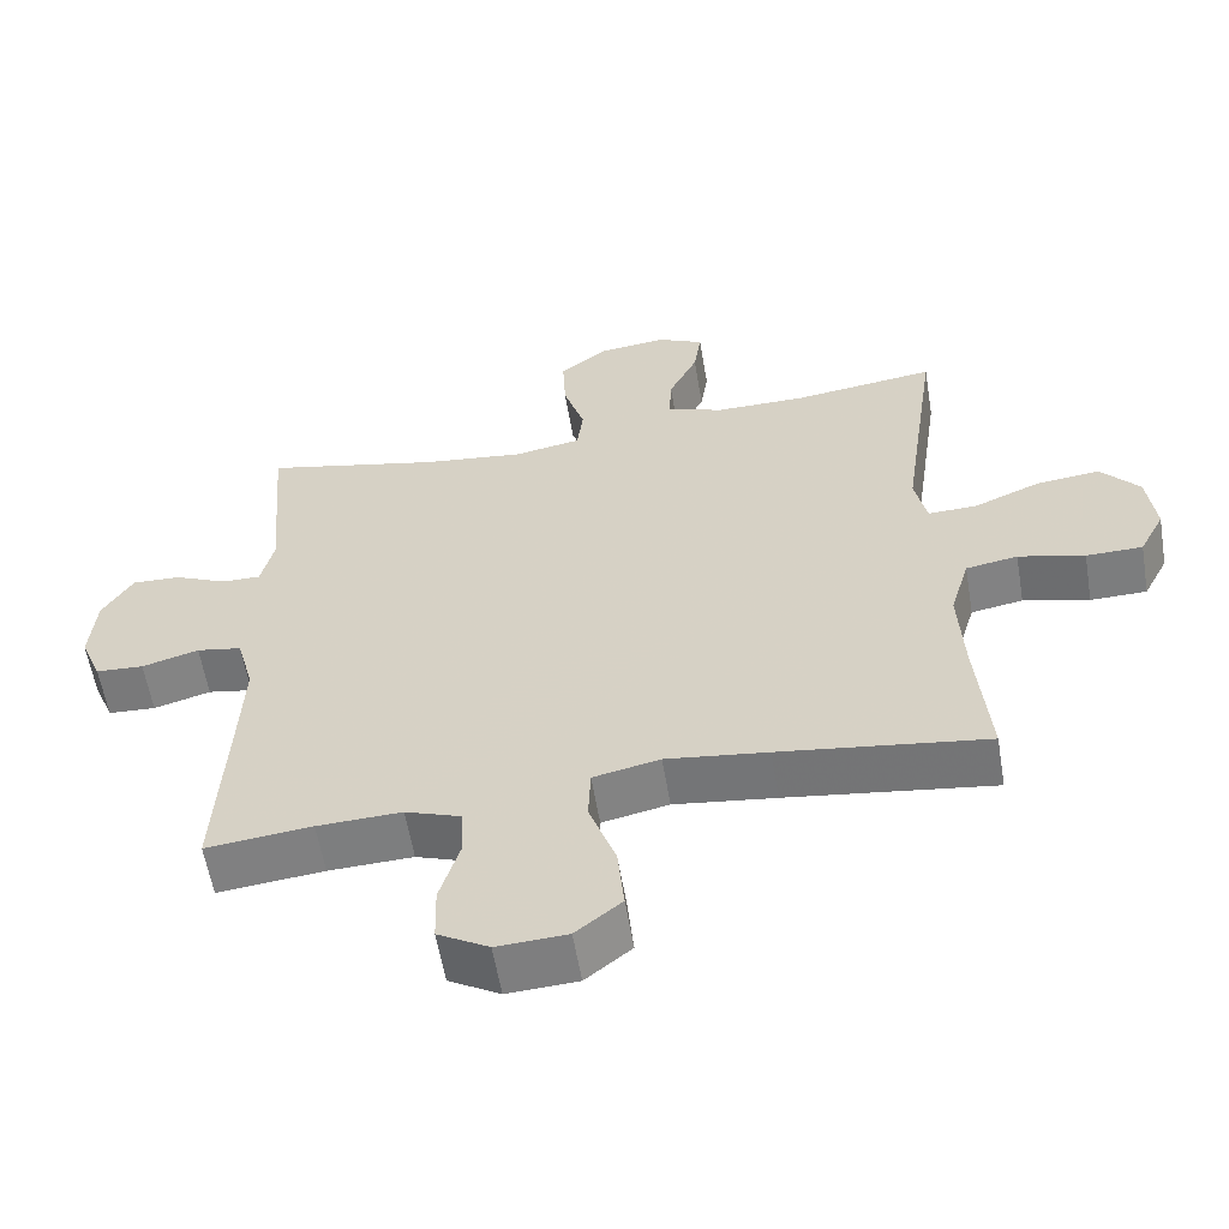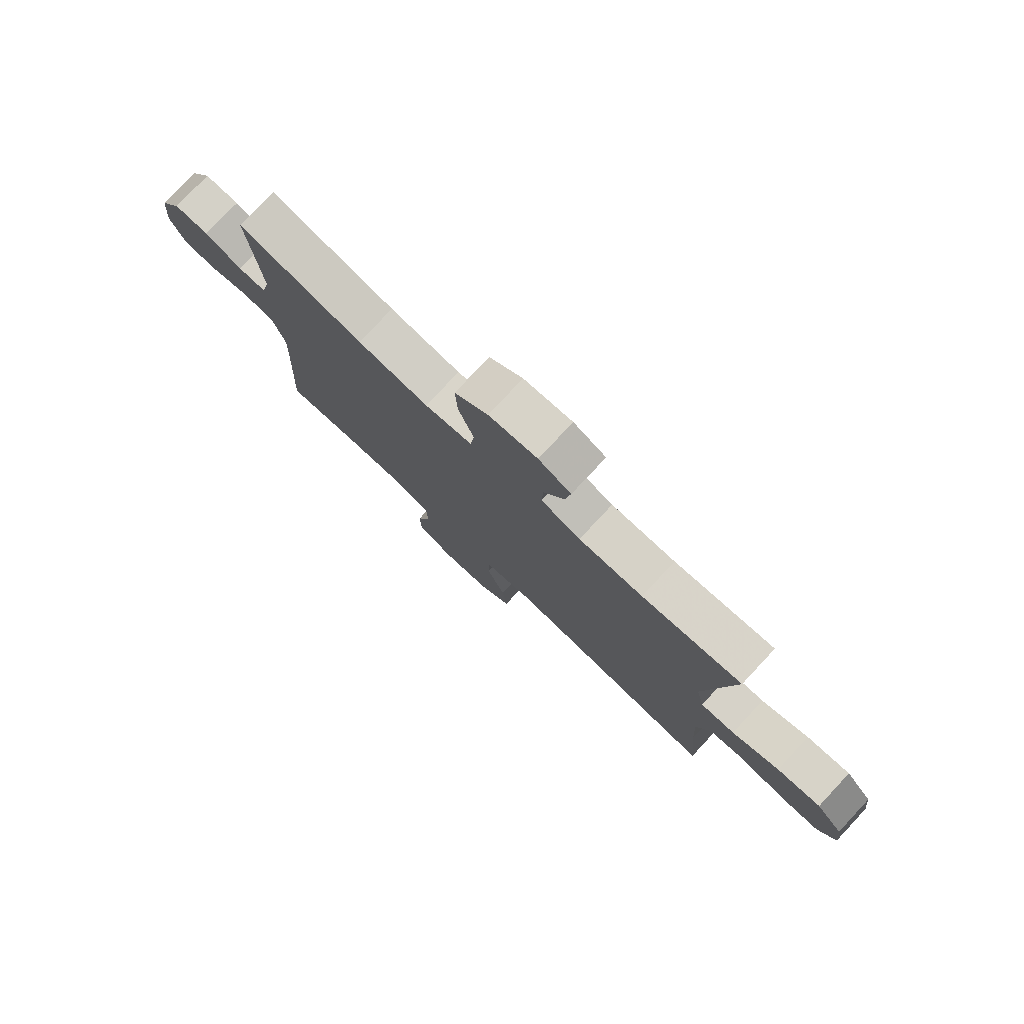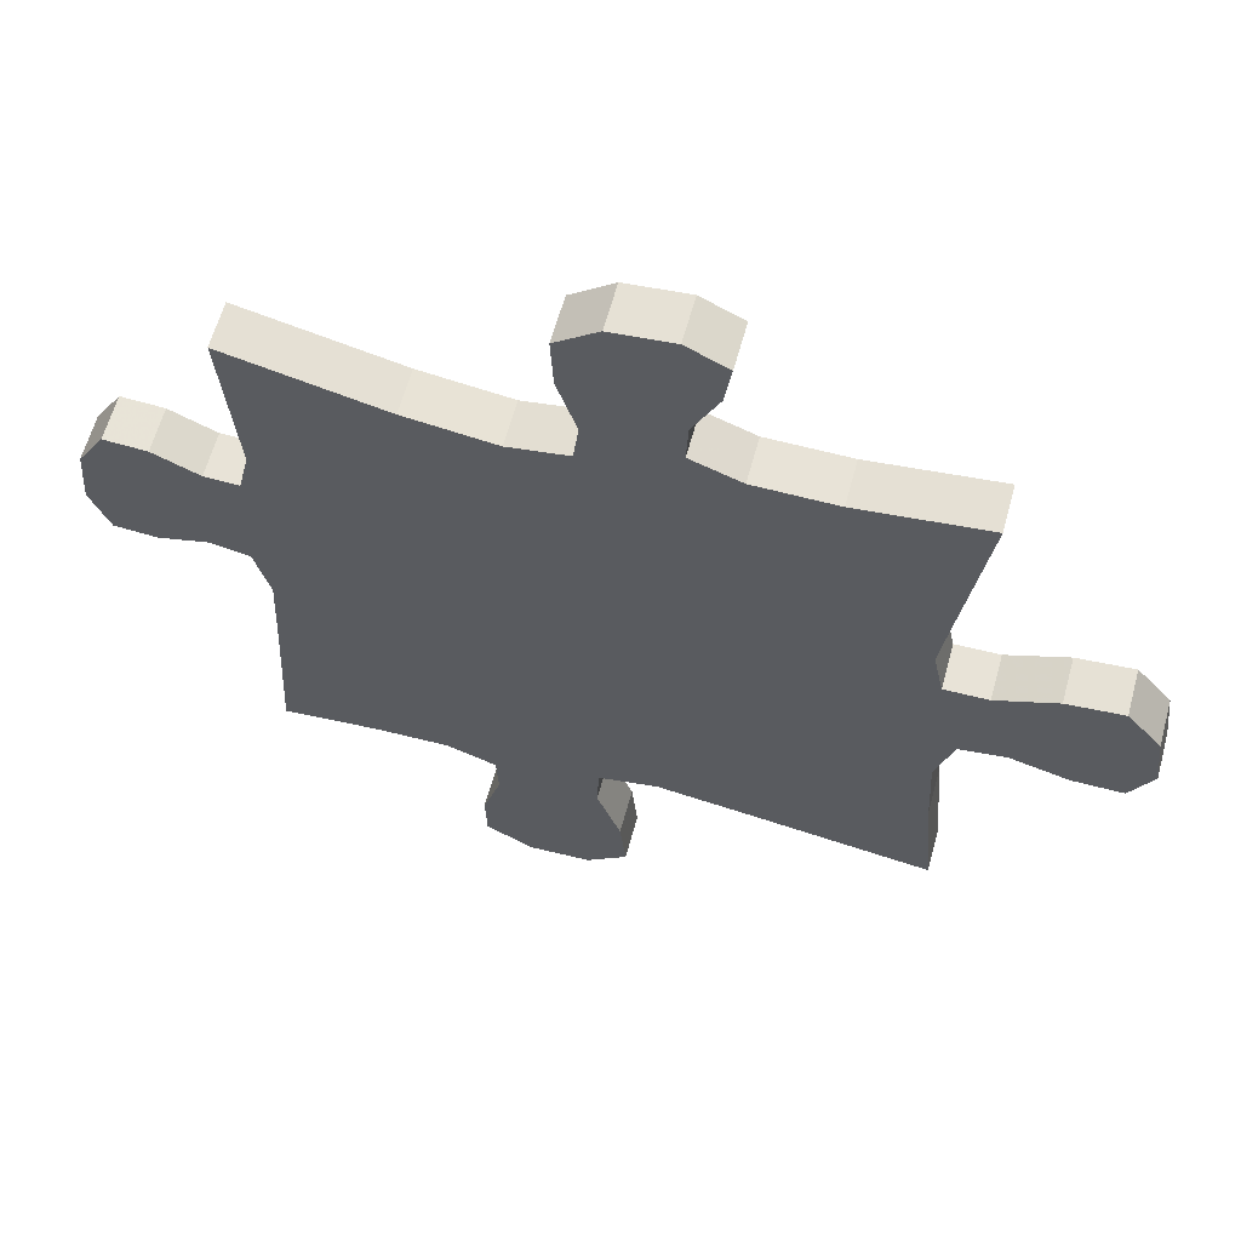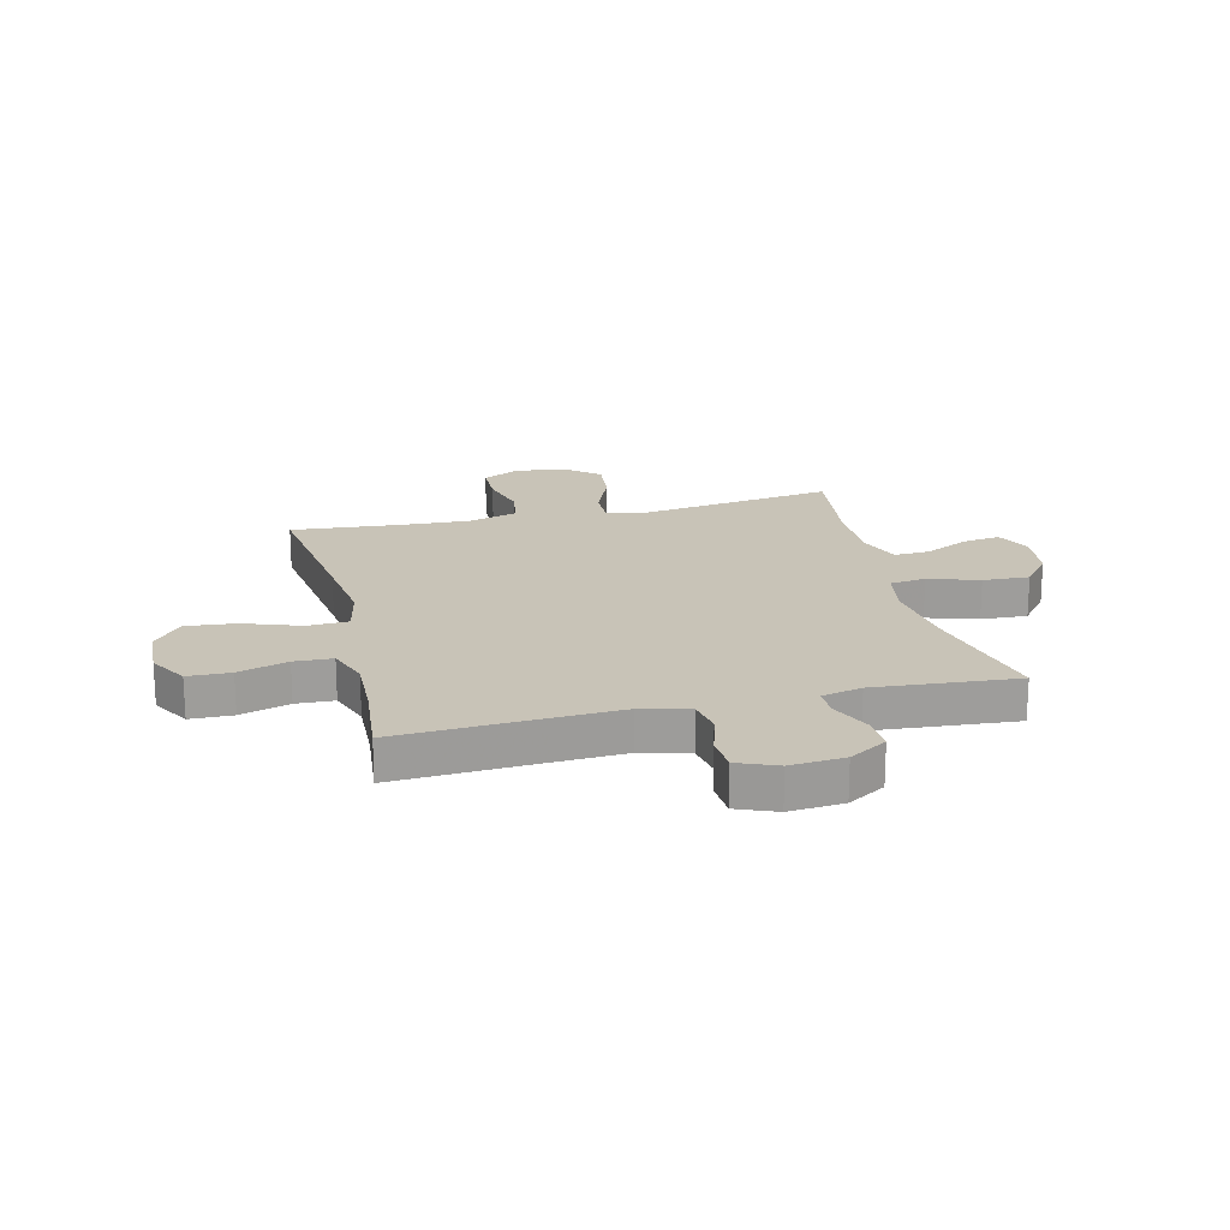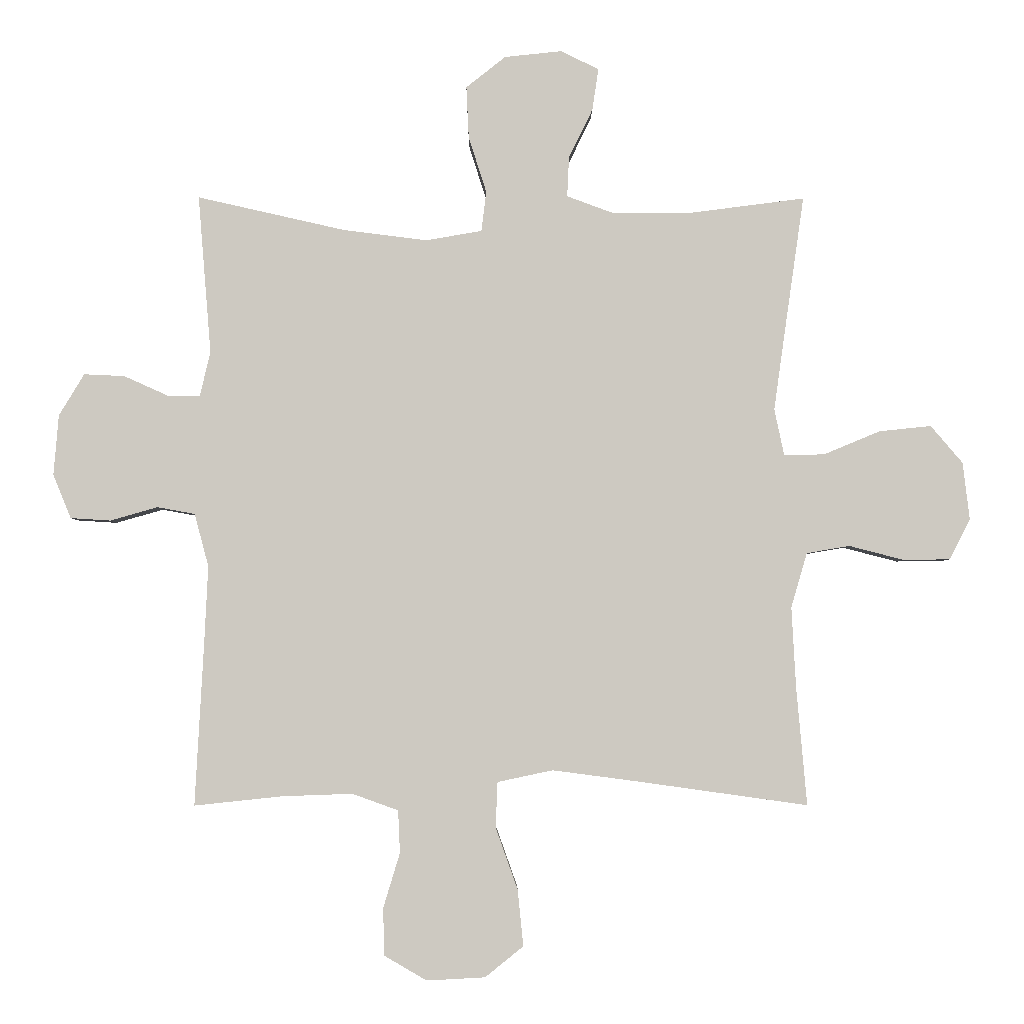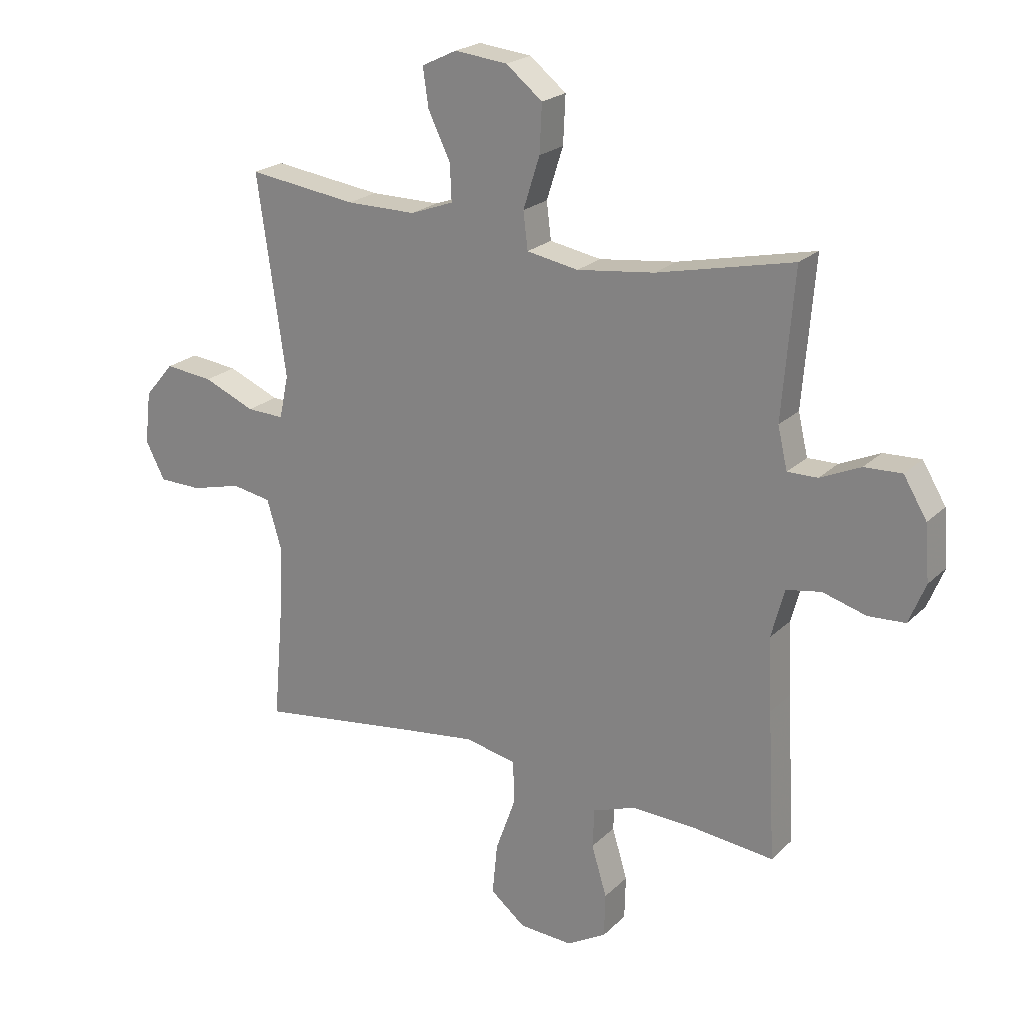
<metadata>
{"format":"obj","ext":"obj","renderer":"f3d","projection":"perspective","resolution":1024,"background":"white","views":[{"elev":-58.8,"azim":9.5,"up":"+Z"},{"elev":78.6,"azim":43.1,"up":"+Z"},{"elev":61.7,"azim":15.3,"up":"+Z"},{"elev":19.7,"azim":-103.7,"up":"+Y"},{"elev":-3.3,"azim":-0.6,"up":"+Z"},{"elev":22.0,"azim":-147.8,"up":"+Z"}]}
</metadata>
<code>
v 0.5 0.07 0.5
v 0.467 0.07 0.27
v 0.45 0.07 0.149
v 0.466 0.07 0.073
v 0.532 0.07 0.075
v 0.623 0.07 0.113
v 0.708 0.07 0.122
v 0.76 0.07 0.061
v 0.771 0.07 -0.032
v 0.737 0.07 -0.098
v 0.661 0.07 -0.099
v 0.572 0.07 -0.076
v 0.502 0.07 -0.088
v 0.476 0.07 -0.177
v 0.483 0.07 -0.308
v 0.5 0.07 -0.5
v 0.221 0.07 -0.461
v 0.084 0.07 -0.443
v -0.006 0.07 -0.462
v -0.009 0.07 -0.536
v 0.027 0.07 -0.637
v 0.036 0.07 -0.728
v -0.026 0.07 -0.778
v -0.121 0.07 -0.783
v -0.19 0.07 -0.743
v -0.192 0.07 -0.666
v -0.165 0.07 -0.577
v -0.168 0.07 -0.508
v -0.243 0.07 -0.481
v -0.357 0.07 -0.485
v -0.5 0.07 -0.5
v -0.486 0.07 -0.238
v -0.48 0.07 -0.11
v -0.503 0.07 -0.024
v -0.564 0.07 -0.013
v -0.641 0.07 -0.035
v -0.706 0.07 -0.031
v -0.735 0.07 0.04
v -0.727 0.07 0.138
v -0.686 0.07 0.206
v -0.62 0.07 0.203
v -0.549 0.07 0.171
v -0.496 0.07 0.17
v -0.479 0.07 0.243
v -0.5 0.07 0.5
v -0.26 0.07 0.446
v -0.124 0.07 0.429
v -0.033 0.07 0.445
v -0.025 0.07 0.51
v -0.054 0.07 0.601
v -0.058 0.07 0.685
v 0.006 0.07 0.736
v 0.099 0.07 0.746
v 0.161 0.07 0.716
v 0.151 0.07 0.648
v 0.112 0.07 0.568
v 0.109 0.07 0.503
v 0.185 0.07 0.475
v 0.308 0.07 0.475
v 0.5 0 0.5
v 0.467 0 0.27
v 0.45 0 0.149
v 0.466 0 0.073
v 0.532 0 0.075
v 0.623 0 0.113
v 0.708 0 0.122
v 0.76 0 0.061
v 0.771 0 -0.032
v 0.737 0 -0.098
v 0.661 0 -0.099
v 0.572 0 -0.076
v 0.502 0 -0.088
v 0.476 0 -0.177
v 0.483 0 -0.308
v 0.5 0 -0.5
v 0.221 0 -0.461
v 0.084 0 -0.443
v -0.006 0 -0.462
v -0.009 0 -0.536
v 0.027 0 -0.637
v 0.036 0 -0.728
v -0.026 0 -0.778
v -0.121 0 -0.783
v -0.19 0 -0.743
v -0.192 0 -0.666
v -0.165 0 -0.577
v -0.168 0 -0.508
v -0.243 0 -0.481
v -0.357 0 -0.485
v -0.5 0 -0.5
v -0.486 0 -0.238
v -0.48 0 -0.11
v -0.503 0 -0.024
v -0.564 0 -0.013
v -0.641 0 -0.035
v -0.706 0 -0.031
v -0.735 0 0.04
v -0.727 0 0.138
v -0.686 0 0.206
v -0.62 0 0.203
v -0.549 0 0.171
v -0.496 0 0.17
v -0.479 0 0.243
v -0.5 0 0.5
v -0.26 0 0.446
v -0.124 0 0.429
v -0.033 0 0.445
v -0.025 0 0.51
v -0.054 0 0.601
v -0.058 0 0.685
v 0.006 0 0.736
v 0.099 0 0.746
v 0.161 0 0.716
v 0.151 0 0.648
v 0.112 0 0.568
v 0.109 0 0.503
v 0.185 0 0.475
v 0.308 0 0.475
f 54 55 56
f 53 54 56
f 52 53 56
f 51 52 56
f 50 51 56
f 49 50 56
f 48 49 56 57
f 44 45 46
f 43 44 46 47
f 40 41 42
f 39 40 42
f 38 39 42
f 37 38 42
f 36 37 42
f 35 36 42
f 34 35 42 43
f 43 47 48
f 34 43 48
f 33 34 48
f 30 31 32
f 48 57 58
f 33 48 58
f 32 33 58
f 30 32 58
f 29 30 58
f 25 26 27
f 24 25 27
f 23 24 27
f 22 23 27
f 21 22 27
f 20 21 27
f 15 16 17
f 14 15 17 18
f 13 14 18 19
f 10 11 12
f 9 10 12
f 8 9 12
f 7 8 12
f 6 7 12
f 5 6 12
f 4 5 12 13
f 59 1 2
f 59 2 3
f 58 59 3
f 29 58 3
f 28 29 3
f 4 13 19
f 3 4 19
f 28 3 19
f 27 28 19
f 19 20 27
f 115 114 113
f 115 113 112
f 115 112 111
f 115 111 110
f 115 110 109
f 115 109 108
f 116 115 108 107
f 105 104 103
f 106 105 103 102
f 101 100 99
f 101 99 98
f 101 98 97
f 101 97 96
f 101 96 95
f 101 95 94
f 102 101 94 93
f 107 106 102
f 107 102 93
f 107 93 92
f 91 90 89
f 117 116 107
f 117 107 92
f 117 92 91
f 117 91 89
f 117 89 88
f 86 85 84
f 86 84 83
f 86 83 82
f 86 82 81
f 86 81 80
f 86 80 79
f 76 75 74
f 77 76 74 73
f 78 77 73 72
f 71 70 69
f 71 69 68
f 71 68 67
f 71 67 66
f 71 66 65
f 71 65 64
f 72 71 64 63
f 61 60 118
f 62 61 118
f 62 118 117
f 62 117 88
f 62 88 87
f 78 72 63
f 78 63 62
f 78 62 87
f 78 87 86
f 86 79 78
f 1 60 61 2
f 2 61 62 3
f 3 62 63 4
f 4 63 64 5
f 5 64 65 6
f 6 65 66 7
f 7 66 67 8
f 8 67 68 9
f 9 68 69 10
f 10 69 70 11
f 11 70 71 12
f 12 71 72 13
f 13 72 73 14
f 14 73 74 15
f 15 74 75 16
f 16 75 76 17
f 17 76 77 18
f 18 77 78 19
f 19 78 79 20
f 20 79 80 21
f 21 80 81 22
f 22 81 82 23
f 23 82 83 24
f 24 83 84 25
f 25 84 85 26
f 26 85 86 27
f 27 86 87 28
f 28 87 88 29
f 29 88 89 30
f 30 89 90 31
f 31 90 91 32
f 32 91 92 33
f 33 92 93 34
f 34 93 94 35
f 35 94 95 36
f 36 95 96 37
f 37 96 97 38
f 38 97 98 39
f 39 98 99 40
f 40 99 100 41
f 41 100 101 42
f 42 101 102 43
f 43 102 103 44
f 44 103 104 45
f 45 104 105 46
f 46 105 106 47
f 47 106 107 48
f 48 107 108 49
f 49 108 109 50
f 50 109 110 51
f 51 110 111 52
f 52 111 112 53
f 53 112 113 54
f 54 113 114 55
f 55 114 115 56
f 56 115 116 57
f 57 116 117 58
f 58 117 118 59
f 59 118 60 1

</code>
